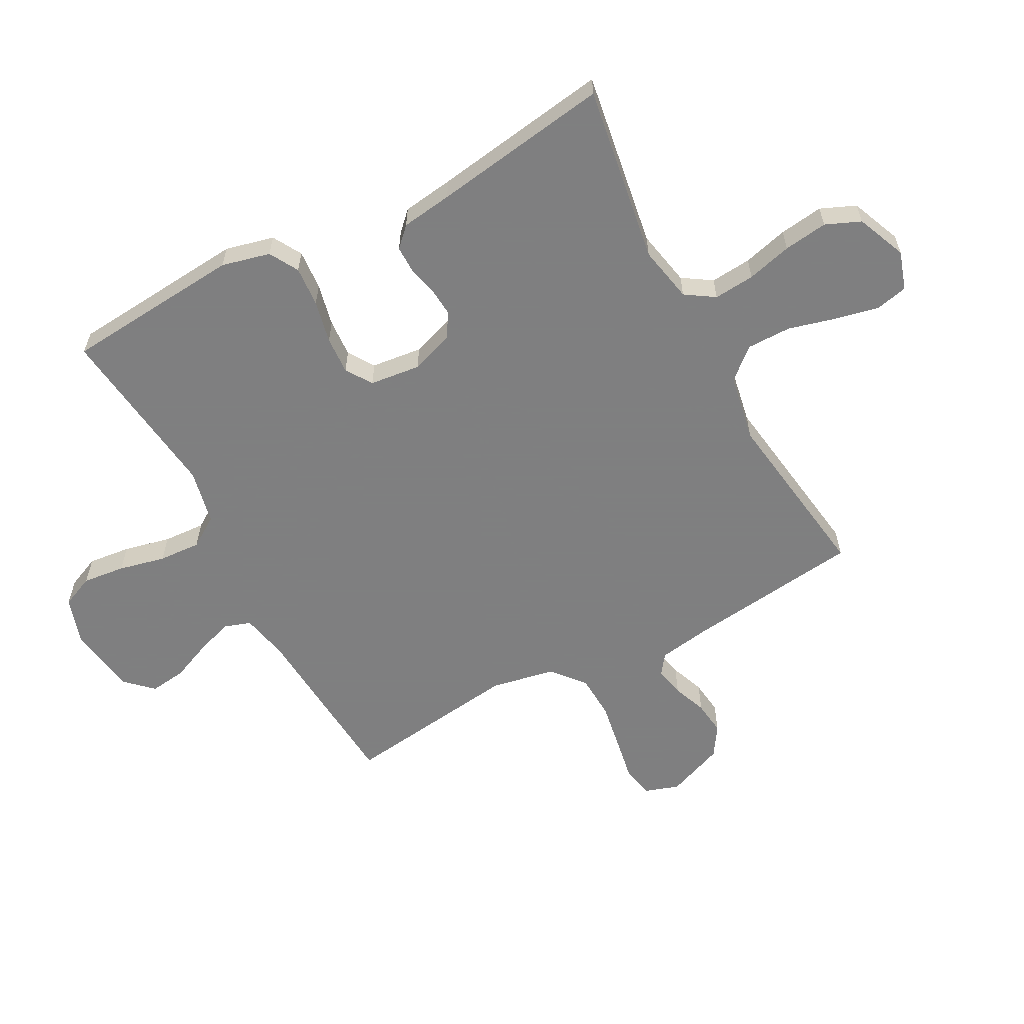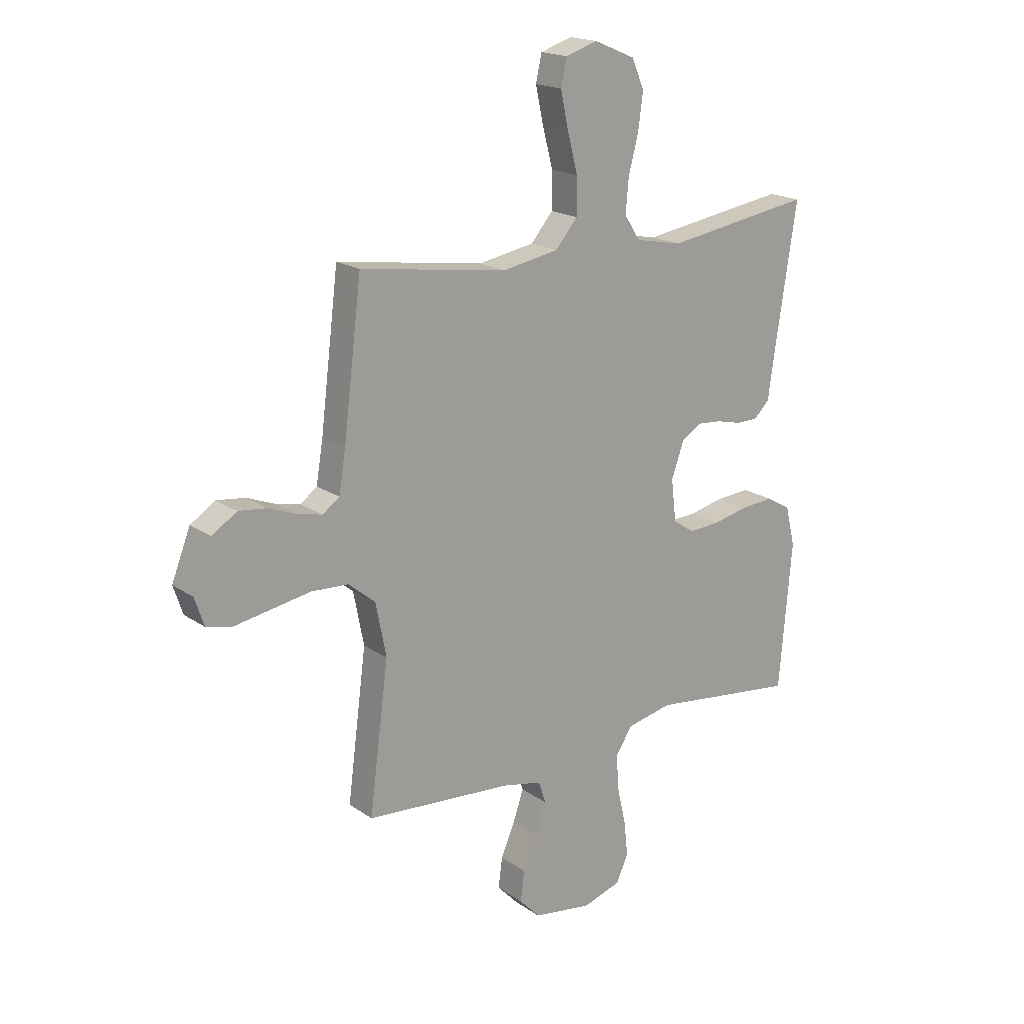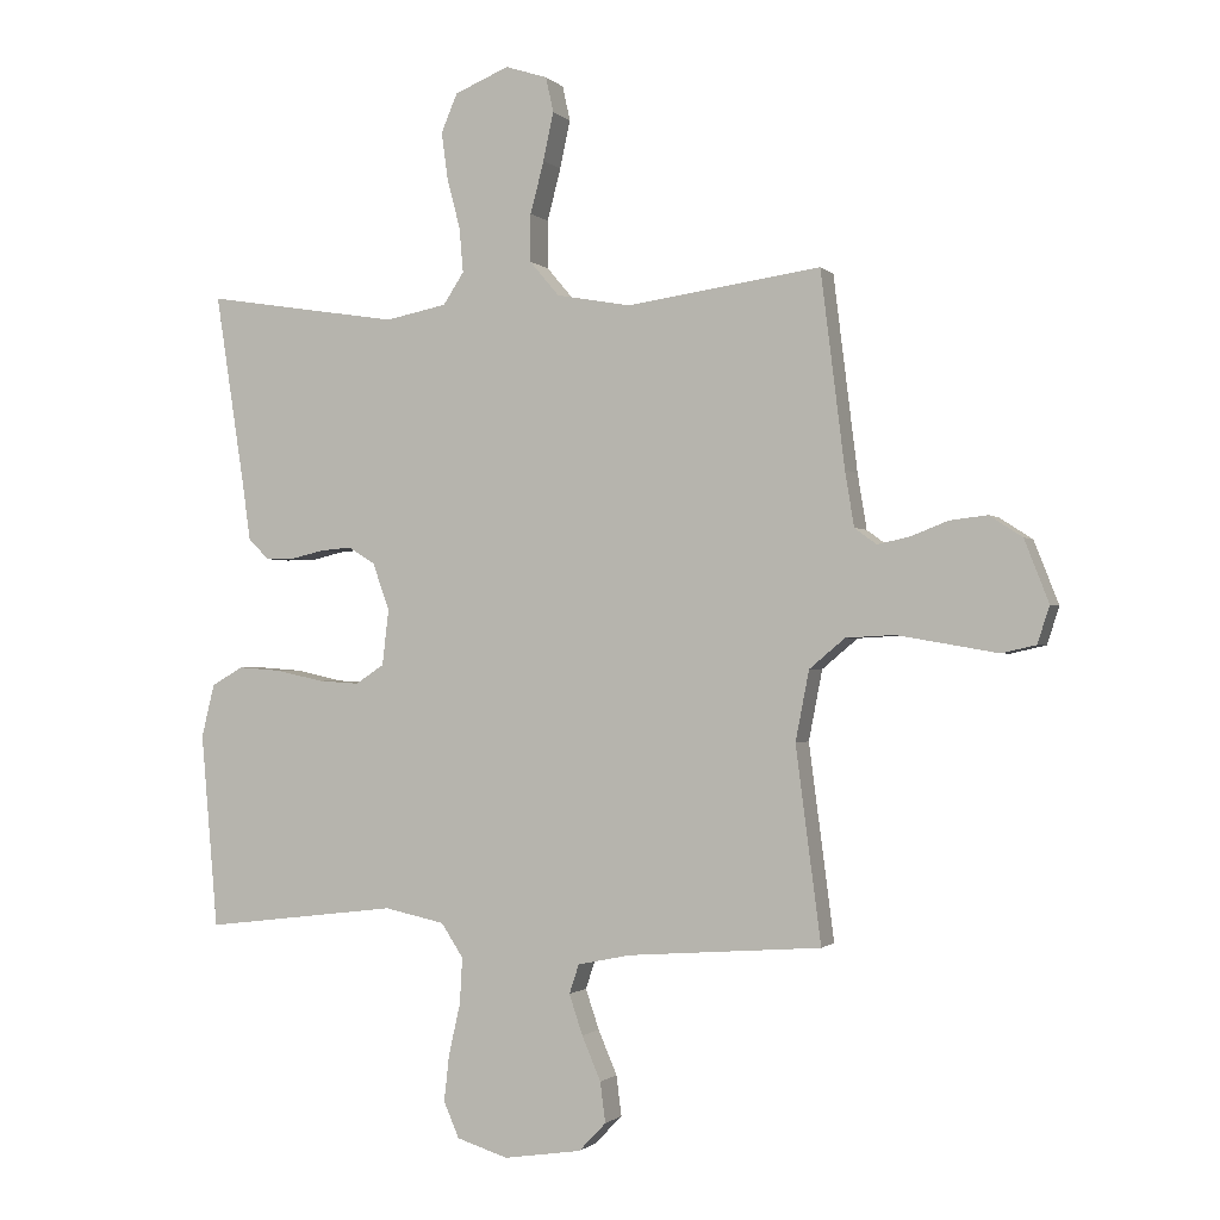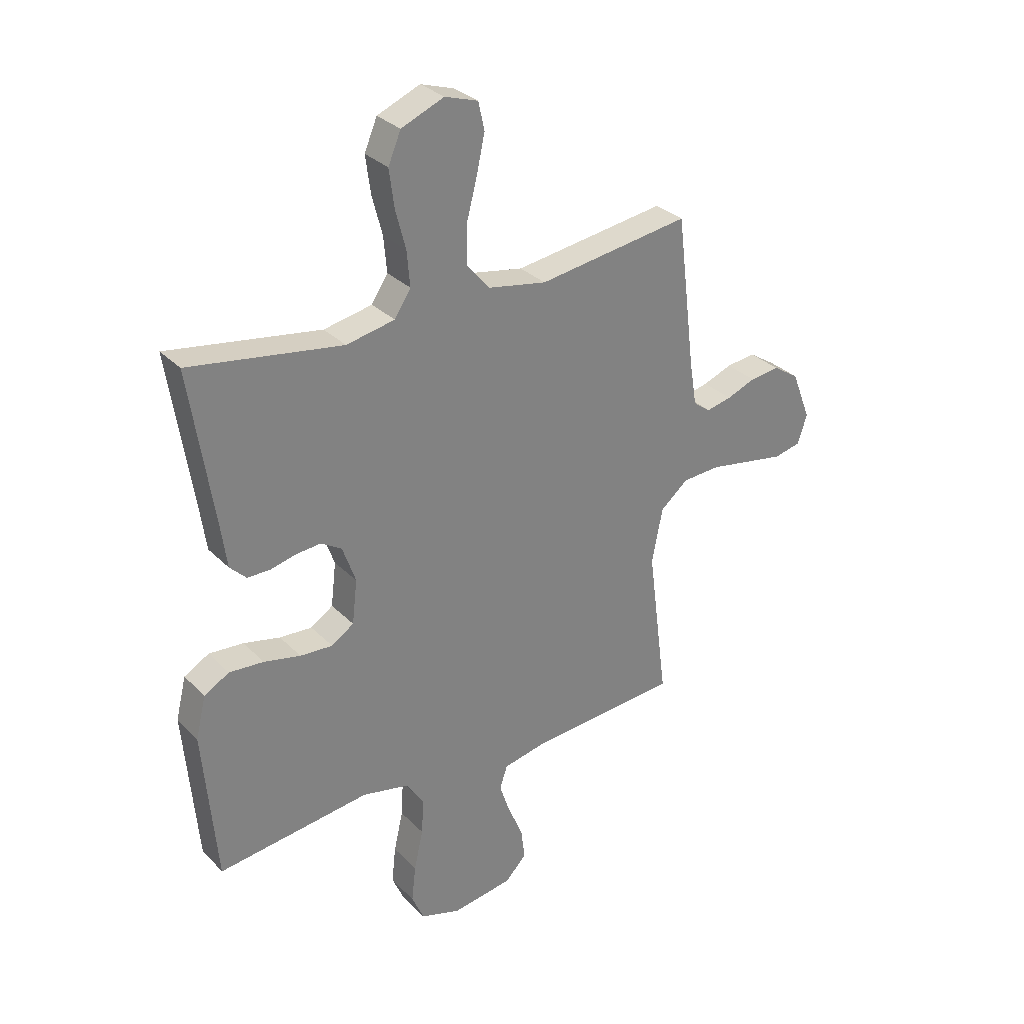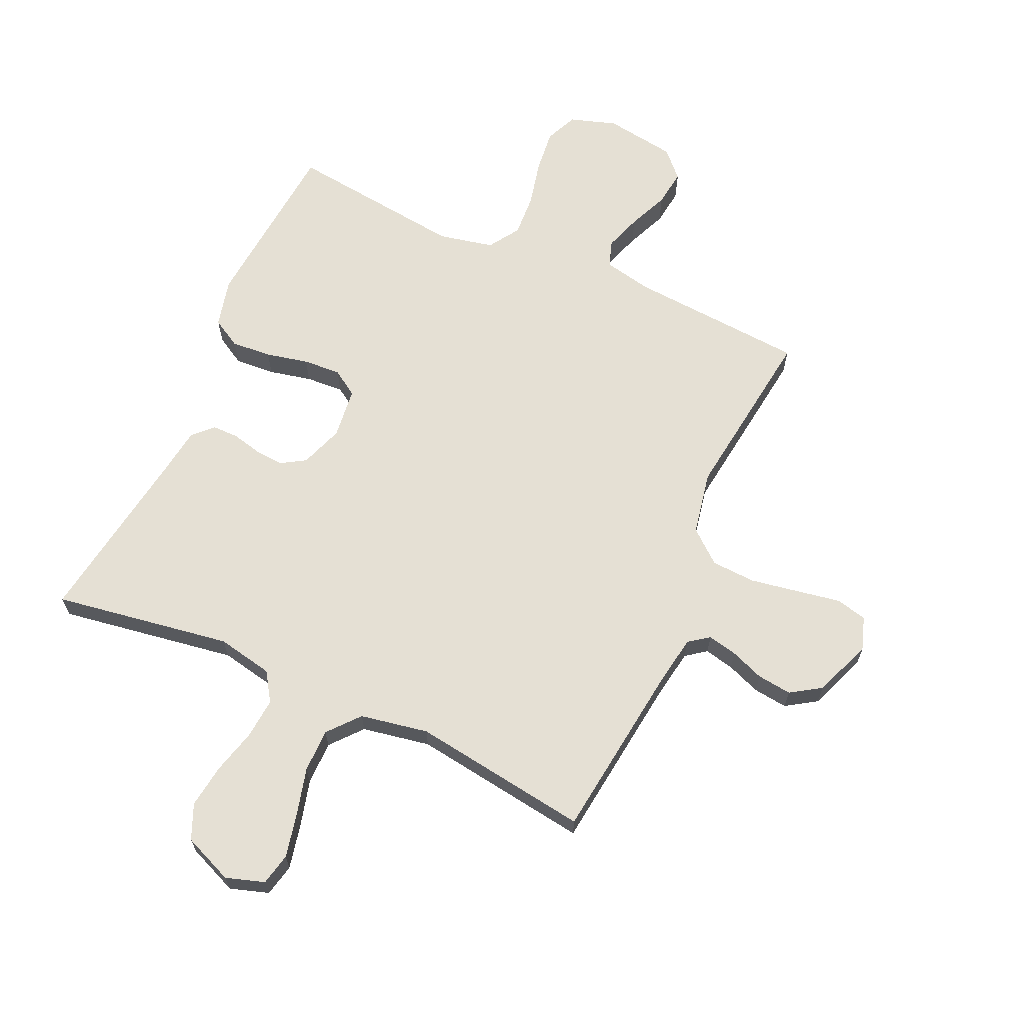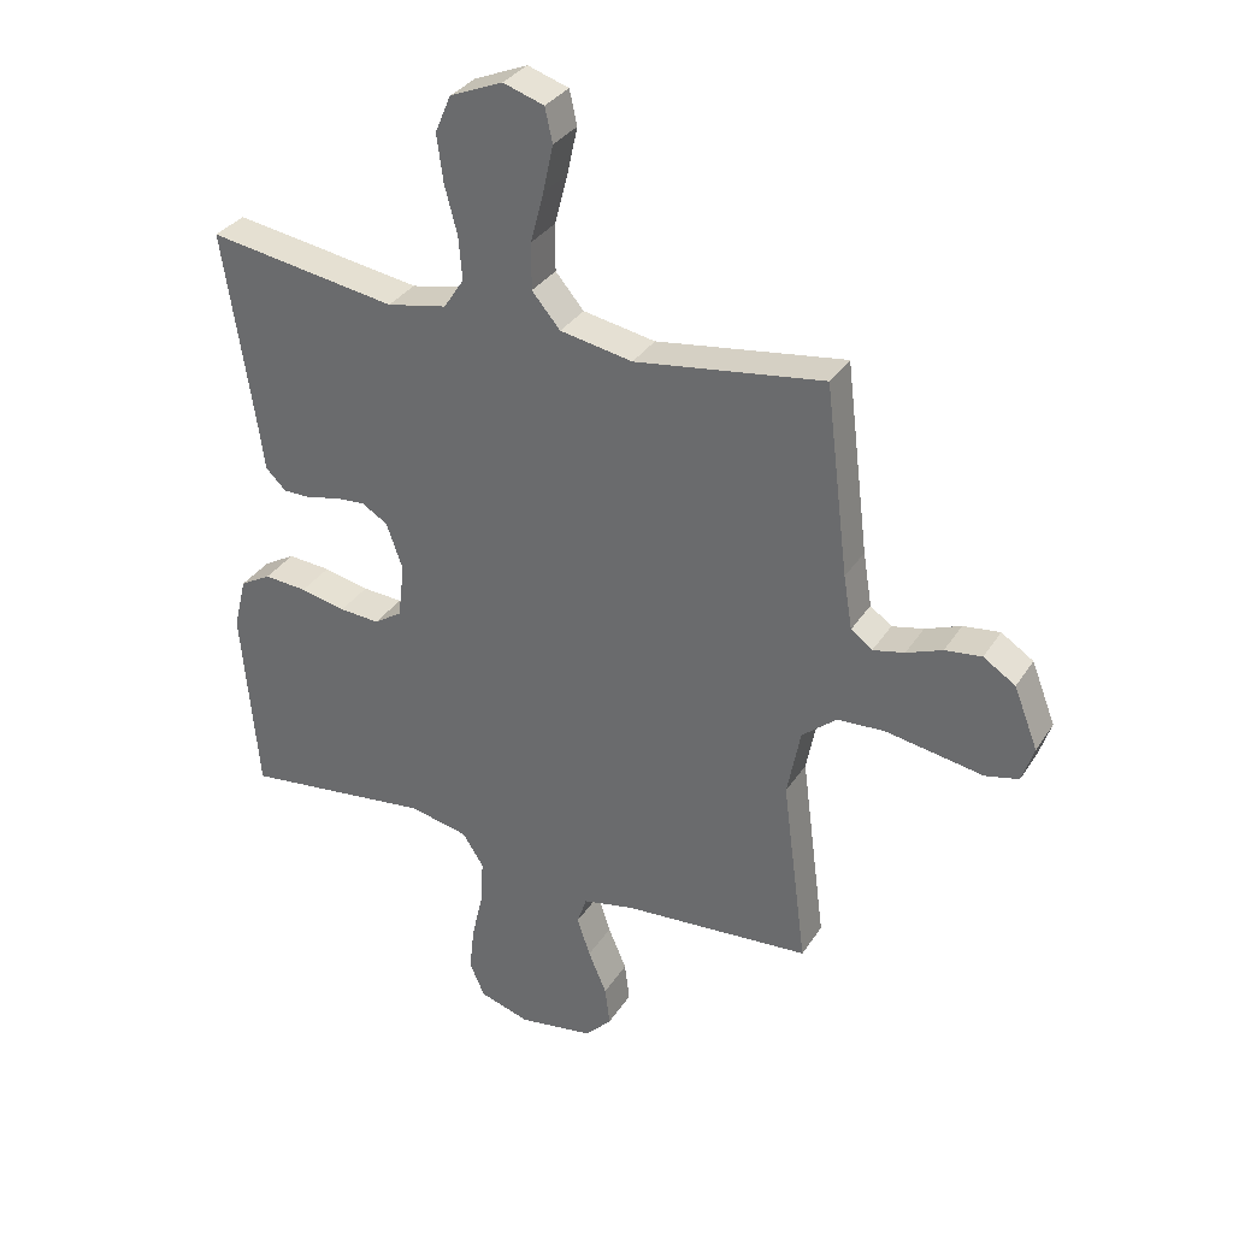
<metadata>
{"format":"obj","ext":"obj","renderer":"f3d","projection":"perspective","resolution":1024,"background":"white","views":[{"elev":-59.9,"azim":-61.9,"up":"+Y"},{"elev":18.5,"azim":142.5,"up":"+Z"},{"elev":-1.1,"azim":20.5,"up":"+Z"},{"elev":30.6,"azim":-35.5,"up":"+Z"},{"elev":65.6,"azim":24.3,"up":"+Y"},{"elev":32.9,"azim":27.7,"up":"+Z"}]}
</metadata>
<code>
v 0.5 0.07 0.5
v 0.537 0.07 0.2
v 0.551 0.07 0.115
v 0.585 0.07 0.09
v 0.635 0.07 0.101
v 0.692 0.07 0.123
v 0.75 0.07 0.13
v 0.801 0.07 0.097
v 0.839 0.07 0
v 0.82 0.07 -0.057
v 0.767 0.07 -0.069
v 0.693 0.07 -0.056
v 0.612 0.07 -0.042
v 0.537 0.07 -0.046
v 0.482 0.07 -0.092
v 0.461 0.07 -0.2
v 0.5 0.07 -0.5
v 0.2 0.07 -0.522
v 0.119 0.07 -0.539
v 0.104 0.07 -0.584
v 0.125 0.07 -0.646
v 0.154 0.07 -0.714
v 0.162 0.07 -0.776
v 0.12 0.07 -0.82
v 0 0.07 -0.838
v -0.079 0.07 -0.813
v -0.103 0.07 -0.758
v -0.095 0.07 -0.686
v -0.077 0.07 -0.607
v -0.073 0.07 -0.536
v -0.107 0.07 -0.484
v -0.2 0.07 -0.464
v -0.5 0.07 -0.5
v -0.526 0.07 -0.2
v -0.506 0.07 -0.118
v -0.457 0.07 -0.09
v -0.389 0.07 -0.095
v -0.317 0.07 -0.111
v -0.253 0.07 -0.115
v -0.209 0.07 -0.086
v -0.199 0.07 0
v -0.225 0.07 0.073
v -0.266 0.07 0.098
v -0.315 0.07 0.094
v -0.365 0.07 0.082
v -0.41 0.07 0.082
v -0.442 0.07 0.114
v -0.454 0.07 0.2
v -0.5 0.07 0.5
v -0.2 0.07 0.453
v -0.105 0.07 0.472
v -0.073 0.07 0.521
v -0.079 0.07 0.59
v -0.099 0.07 0.666
v -0.109 0.07 0.74
v -0.084 0.07 0.799
v 0 0.07 0.834
v 0.065 0.07 0.813
v 0.077 0.07 0.759
v 0.061 0.07 0.685
v 0.04 0.07 0.605
v 0.04 0.07 0.531
v 0.085 0.07 0.478
v 0.2 0.07 0.457
v 0.5 0 0.5
v 0.537 0 0.2
v 0.551 0 0.115
v 0.585 0 0.09
v 0.635 0 0.101
v 0.692 0 0.123
v 0.75 0 0.13
v 0.801 0 0.097
v 0.839 0 0
v 0.82 0 -0.057
v 0.767 0 -0.069
v 0.693 0 -0.056
v 0.612 0 -0.042
v 0.537 0 -0.046
v 0.482 0 -0.092
v 0.461 0 -0.2
v 0.5 0 -0.5
v 0.2 0 -0.522
v 0.119 0 -0.539
v 0.104 0 -0.584
v 0.125 0 -0.646
v 0.154 0 -0.714
v 0.162 0 -0.776
v 0.12 0 -0.82
v 0 0 -0.838
v -0.079 0 -0.813
v -0.103 0 -0.758
v -0.095 0 -0.686
v -0.077 0 -0.607
v -0.073 0 -0.536
v -0.107 0 -0.484
v -0.2 0 -0.464
v -0.5 0 -0.5
v -0.526 0 -0.2
v -0.506 0 -0.118
v -0.457 0 -0.09
v -0.389 0 -0.095
v -0.317 0 -0.111
v -0.253 0 -0.115
v -0.209 0 -0.086
v -0.199 0 0
v -0.225 0 0.073
v -0.266 0 0.098
v -0.315 0 0.094
v -0.365 0 0.082
v -0.41 0 0.082
v -0.442 0 0.114
v -0.454 0 0.2
v -0.5 0 0.5
v -0.2 0 0.453
v -0.105 0 0.472
v -0.073 0 0.521
v -0.079 0 0.59
v -0.099 0 0.666
v -0.109 0 0.74
v -0.084 0 0.799
v 0 0 0.834
v 0.065 0 0.813
v 0.077 0 0.759
v 0.061 0 0.685
v 0.04 0 0.605
v 0.04 0 0.531
v 0.085 0 0.478
v 0.2 0 0.457
f 59 60 61
f 58 59 61
f 57 58 61
f 56 57 61
f 55 56 61
f 54 55 61
f 53 54 61
f 52 53 61 62
f 51 52 62 63
f 48 49 50
f 51 63 64
f 50 51 64
f 48 50 64
f 47 48 64
f 46 47 64
f 45 46 64
f 44 45 64
f 36 37 38
f 35 36 38
f 34 35 38
f 33 34 38
f 32 33 38
f 31 32 38 39
f 30 31 39 40
f 27 28 29
f 26 27 29
f 25 26 29
f 24 25 29
f 23 24 29
f 22 23 29
f 21 22 29
f 20 21 29 30
f 30 40 41
f 20 30 41
f 19 20 41
f 16 17 18
f 19 41 42
f 18 19 42
f 16 18 42
f 15 16 42
f 10 11 12
f 9 10 12
f 8 9 12
f 7 8 12
f 6 7 12
f 5 6 12
f 4 5 12 13
f 3 4 13 14
f 64 1 2
f 44 64 2
f 43 44 2
f 15 42 43
f 14 15 43
f 3 14 43
f 2 3 43
f 125 124 123
f 125 123 122
f 125 122 121
f 125 121 120
f 125 120 119
f 125 119 118
f 125 118 117
f 126 125 117 116
f 127 126 116 115
f 114 113 112
f 128 127 115
f 128 115 114
f 128 114 112
f 128 112 111
f 128 111 110
f 128 110 109
f 128 109 108
f 102 101 100
f 102 100 99
f 102 99 98
f 102 98 97
f 102 97 96
f 103 102 96 95
f 104 103 95 94
f 93 92 91
f 93 91 90
f 93 90 89
f 93 89 88
f 93 88 87
f 93 87 86
f 93 86 85
f 94 93 85 84
f 105 104 94
f 105 94 84
f 105 84 83
f 82 81 80
f 106 105 83
f 106 83 82
f 106 82 80
f 106 80 79
f 76 75 74
f 76 74 73
f 76 73 72
f 76 72 71
f 76 71 70
f 76 70 69
f 77 76 69 68
f 78 77 68 67
f 66 65 128
f 66 128 108
f 66 108 107
f 107 106 79
f 107 79 78
f 107 78 67
f 107 67 66
f 1 65 66 2
f 2 66 67 3
f 3 67 68 4
f 4 68 69 5
f 5 69 70 6
f 6 70 71 7
f 7 71 72 8
f 8 72 73 9
f 9 73 74 10
f 10 74 75 11
f 11 75 76 12
f 12 76 77 13
f 13 77 78 14
f 14 78 79 15
f 15 79 80 16
f 16 80 81 17
f 17 81 82 18
f 18 82 83 19
f 19 83 84 20
f 20 84 85 21
f 21 85 86 22
f 22 86 87 23
f 23 87 88 24
f 24 88 89 25
f 25 89 90 26
f 26 90 91 27
f 27 91 92 28
f 28 92 93 29
f 29 93 94 30
f 30 94 95 31
f 31 95 96 32
f 32 96 97 33
f 33 97 98 34
f 34 98 99 35
f 35 99 100 36
f 36 100 101 37
f 37 101 102 38
f 38 102 103 39
f 39 103 104 40
f 40 104 105 41
f 41 105 106 42
f 42 106 107 43
f 43 107 108 44
f 44 108 109 45
f 45 109 110 46
f 46 110 111 47
f 47 111 112 48
f 48 112 113 49
f 49 113 114 50
f 50 114 115 51
f 51 115 116 52
f 52 116 117 53
f 53 117 118 54
f 54 118 119 55
f 55 119 120 56
f 56 120 121 57
f 57 121 122 58
f 58 122 123 59
f 59 123 124 60
f 60 124 125 61
f 61 125 126 62
f 62 126 127 63
f 63 127 128 64
f 64 128 65 1

</code>
